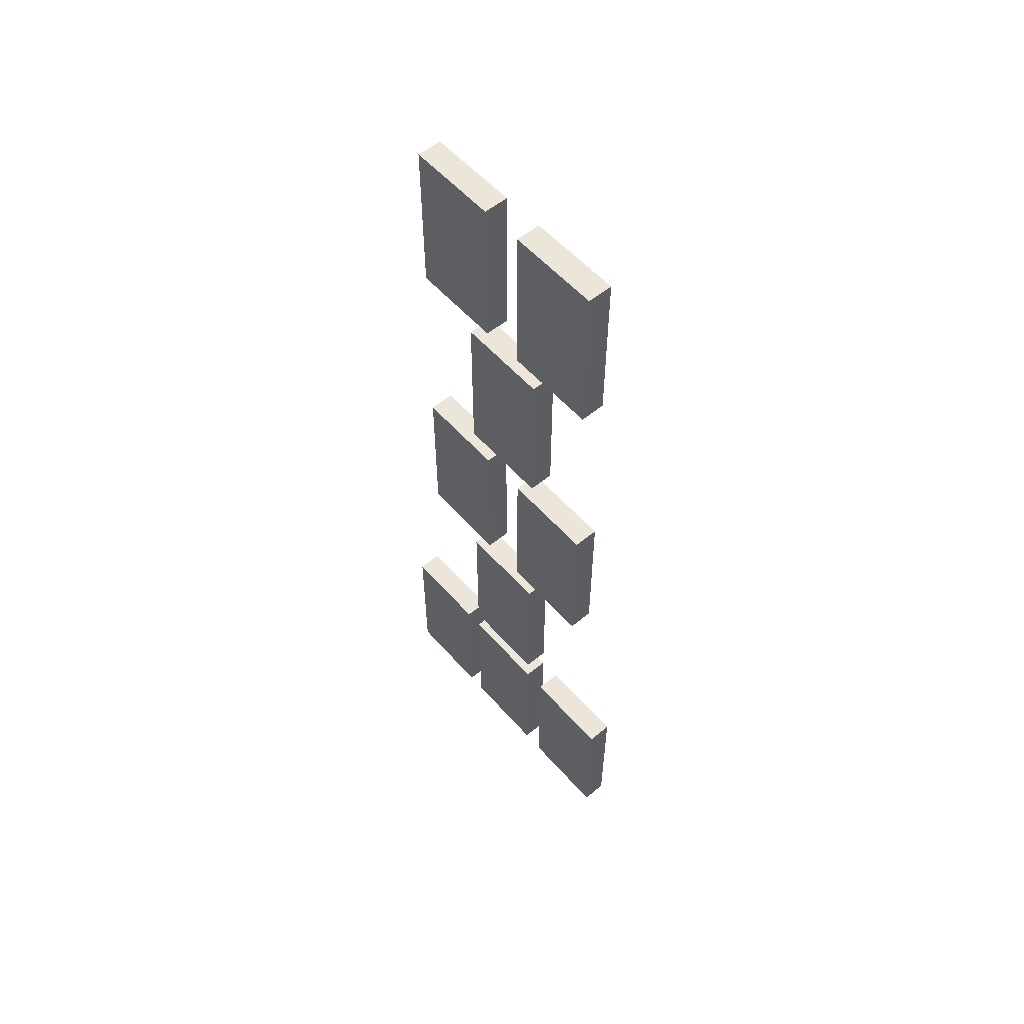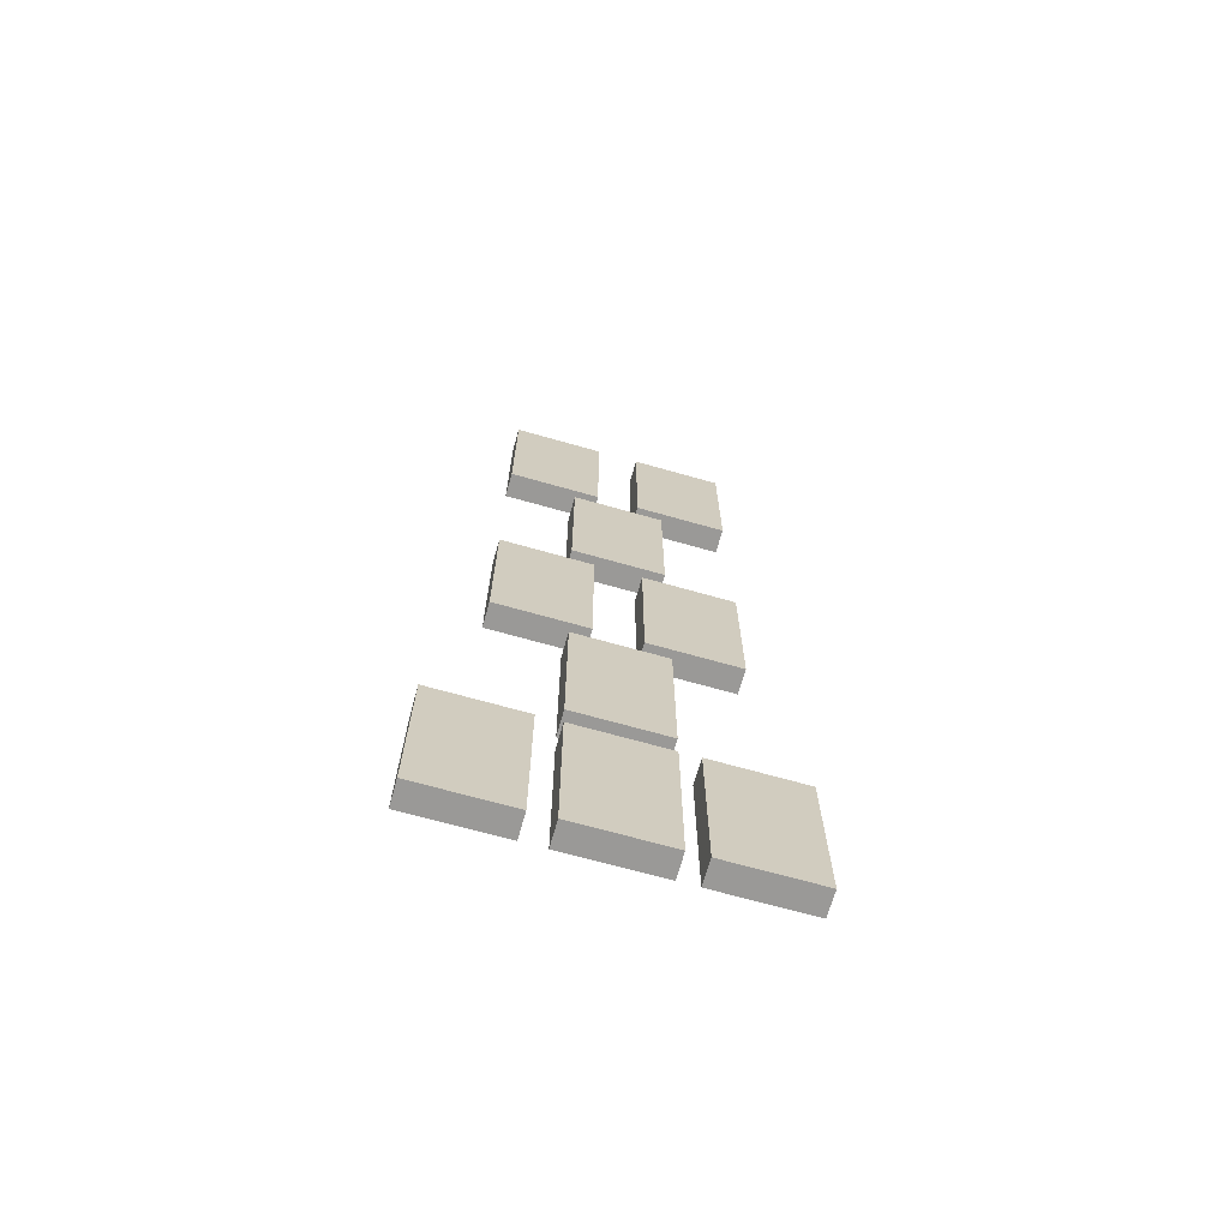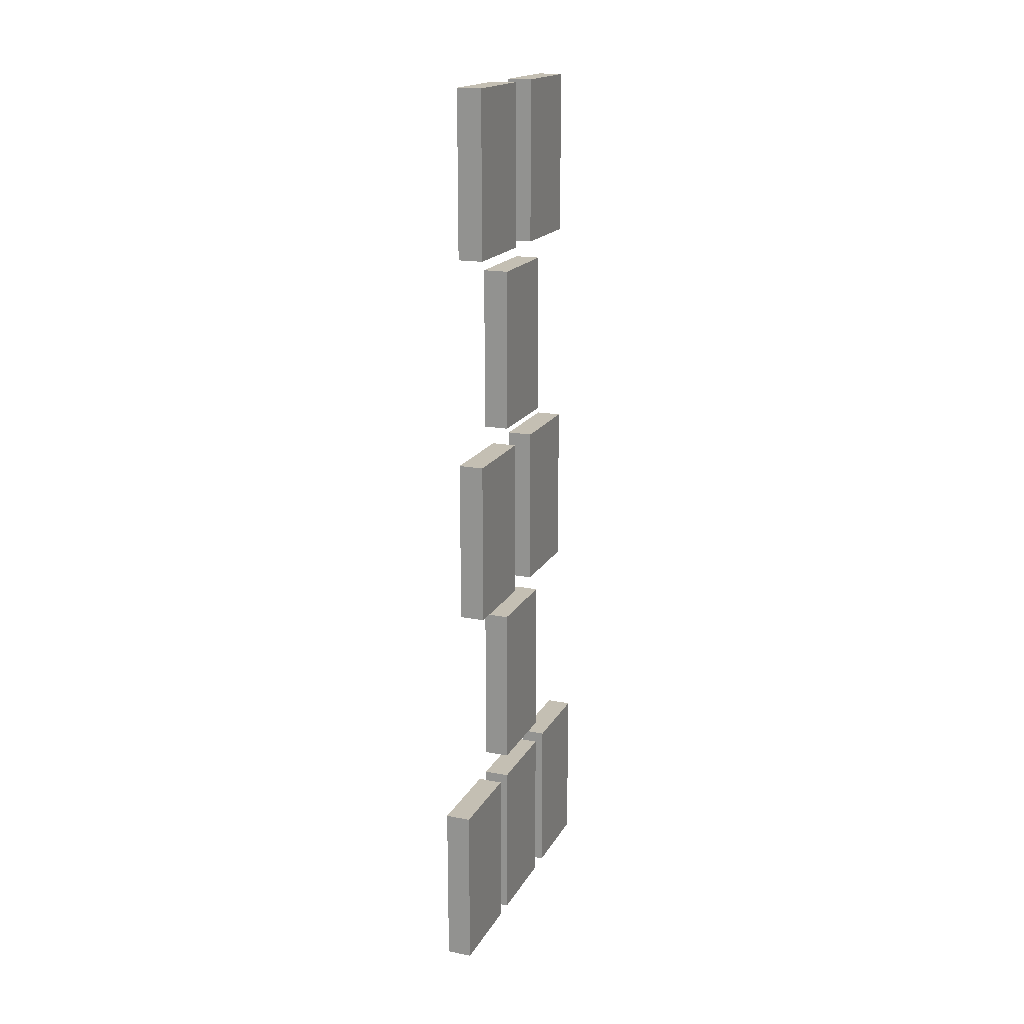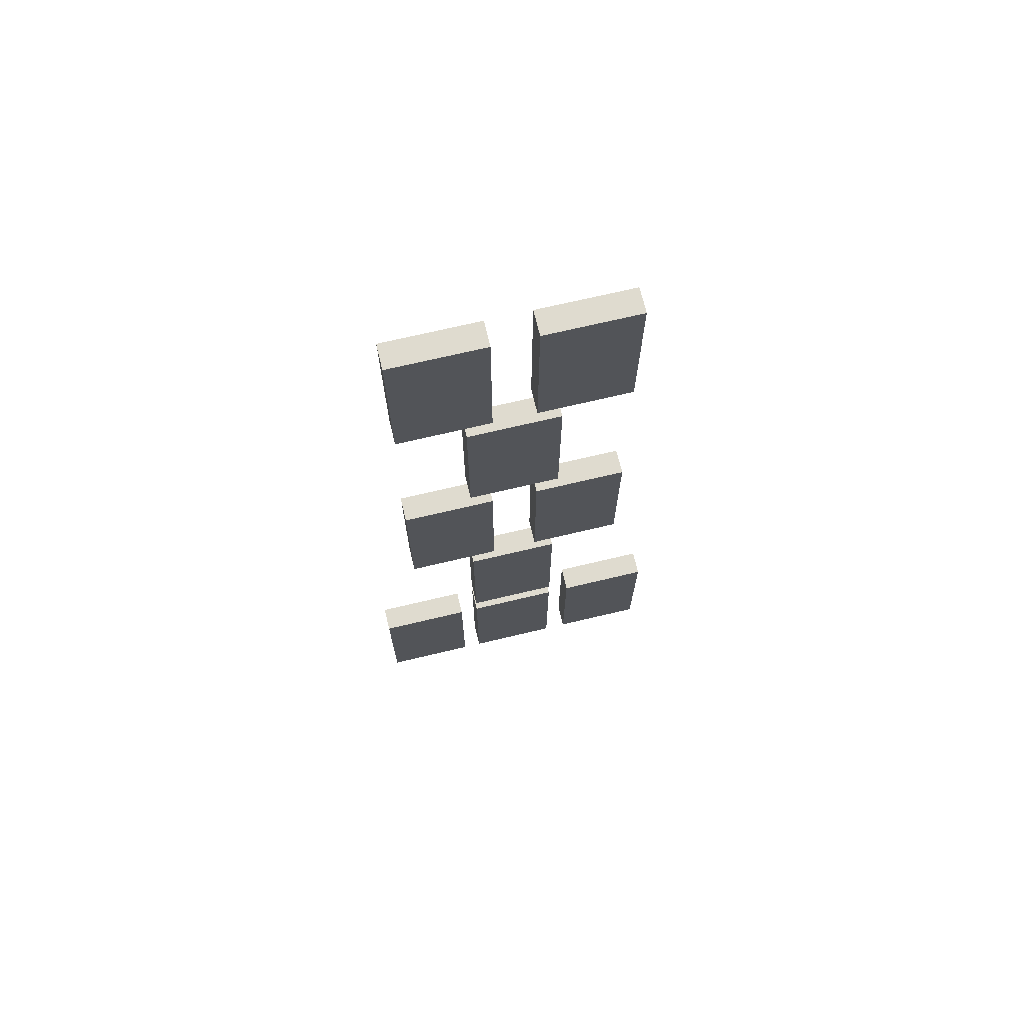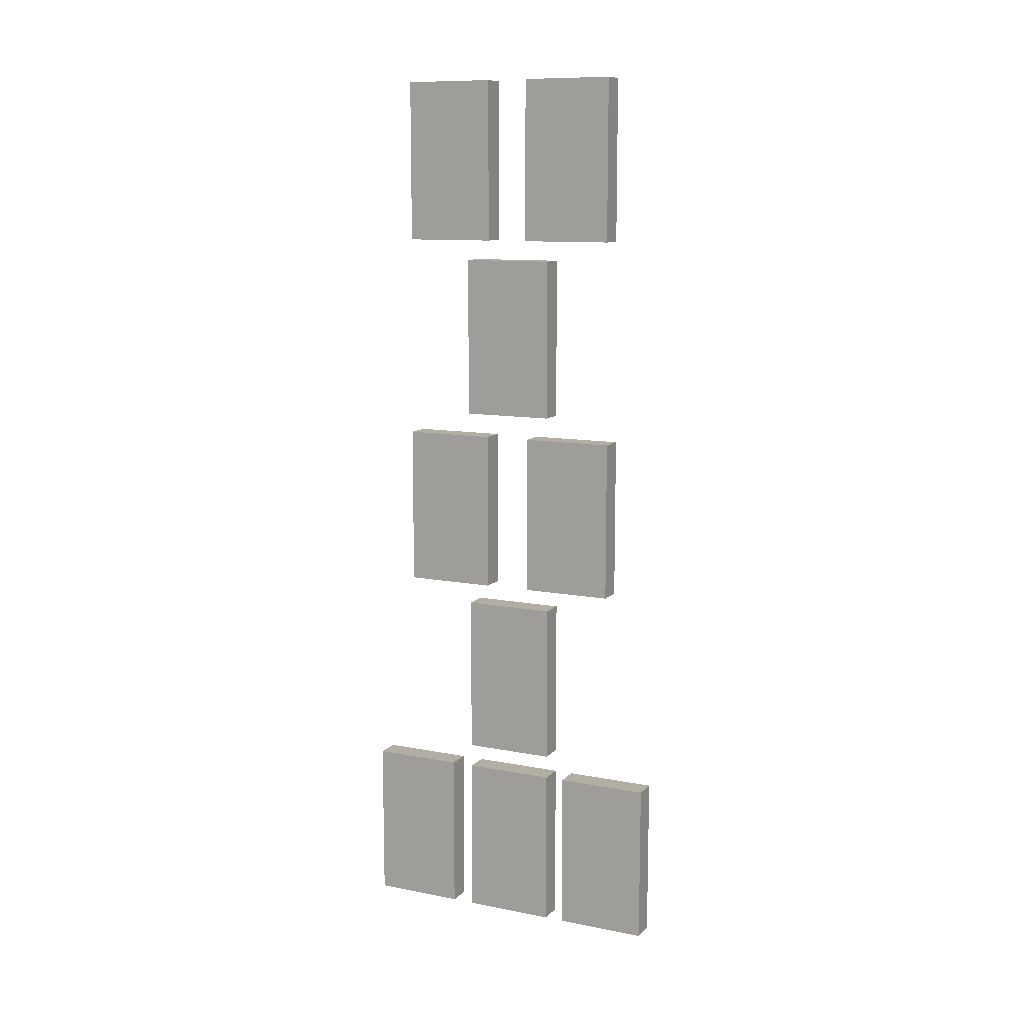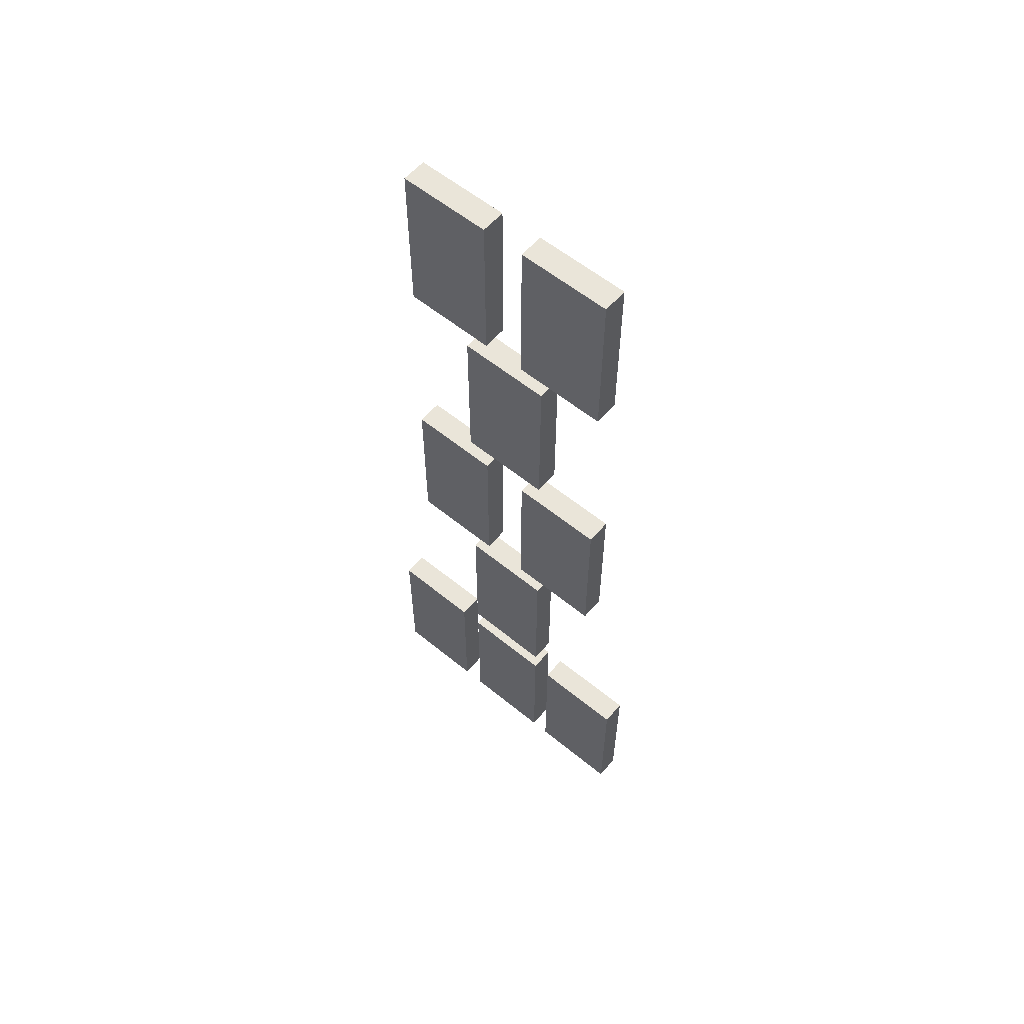
<metadata>
{"format":"obj","ext":"obj","renderer":"f3d","projection":"perspective","resolution":1024,"background":"white","views":[{"elev":56.1,"azim":-40.7,"up":"+Y"},{"elev":-68.9,"azim":74.2,"up":"+Y"},{"elev":17.9,"azim":-159.0,"up":"+Y"},{"elev":70.3,"azim":-103.4,"up":"+Y"},{"elev":10.9,"azim":115.6,"up":"+Y"},{"elev":58.3,"azim":130.2,"up":"+Y"}]}
</metadata>
<code>
o buttons_ancient_Cube
v 0.001984 -0.2078 0.05607
v 0.001984 -0.2078 0.1325
v 0.02256 -0.2078 0.1325
v 0.02256 -0.2078 0.05607
v 0.001984 -0.344 0.05607
v 0.001984 -0.344 0.1325
v 0.02256 -0.344 0.1325
v 0.02256 -0.344 0.05607
v 0.02256 -0.344 -0.1317
v 0.02256 -0.344 -0.05522
v 0.001984 -0.344 -0.05522
v 0.001984 -0.344 -0.1317
v 0.02256 -0.2078 -0.1317
v 0.02256 -0.2078 -0.05522
v 0.001984 -0.2078 -0.05522
v 0.001984 -0.2078 -0.1317
v 0.001984 -0.2078 -0.0394
v 0.001984 -0.2078 0.03705
v 0.02256 -0.2078 0.03705
v 0.02256 -0.2078 -0.0394
v 0.001984 -0.344 -0.0394
v 0.001984 -0.344 0.03705
v 0.02256 -0.344 0.03705
v 0.02256 -0.344 -0.0394
v 0.02256 -0.1878 -0.0394
v 0.02256 -0.1878 0.03705
v 0.001984 -0.1878 0.03705
v 0.001984 -0.1878 -0.0394
v 0.02256 -0.05151 -0.0394
v 0.02256 -0.05151 0.03705
v 0.001984 -0.05151 0.03705
v 0.001984 -0.05151 -0.0394
v 0.001984 0.1025 0.0197
v 0.001984 0.1025 0.09614
v 0.02256 0.1025 0.09615
v 0.02256 0.1025 0.0197
v 0.001984 -0.03381 0.0197
v 0.001984 -0.03381 0.09615
v 0.02256 -0.03381 0.09615
v 0.02256 -0.03381 0.0197
v 0.02256 -0.03381 -0.09559
v 0.02256 -0.03381 -0.01914
v 0.001984 -0.03381 -0.01914
v 0.001984 -0.03381 -0.09559
v 0.02256 0.1025 -0.09559
v 0.02256 0.1025 -0.01914
v 0.001984 0.1025 -0.01914
v 0.001984 0.1025 -0.09559
v 0.001984 0.2588 -0.03811
v 0.001984 0.2588 0.03834
v 0.02256 0.2588 0.03834
v 0.02256 0.2588 -0.03811
v 0.001984 0.1225 -0.03811
v 0.001984 0.1225 0.03834
v 0.02256 0.1225 0.03834
v 0.02256 0.1225 -0.03811
v 0.001984 0.4122 0.01809
v 0.001984 0.4122 0.09454
v 0.02256 0.4122 0.09454
v 0.02256 0.4122 0.01809
v 0.001984 0.2759 0.01809
v 0.001984 0.2759 0.09454
v 0.02256 0.2759 0.09454
v 0.02256 0.2759 0.01809
v 0.02256 0.2759 -0.09371
v 0.02256 0.2759 -0.01727
v 0.001984 0.2759 -0.01727
v 0.001984 0.2759 -0.09372
v 0.02256 0.4122 -0.09371
v 0.02256 0.4122 -0.01727
v 0.001984 0.4122 -0.01727
v 0.001984 0.4122 -0.09371
f 8 1 4
f 6 1 5
f 3 6 7
f 4 7 8
f 4 2 3
f 8 6 5
f 9 11 12
f 13 15 14
f 13 10 9
f 14 11 10
f 11 16 12
f 9 16 13
f 24 17 20
f 22 17 21
f 19 22 23
f 20 23 24
f 20 18 19
f 24 22 21
f 25 27 28
f 29 31 30
f 29 26 25
f 30 27 26
f 27 32 28
f 25 32 29
f 36 37 33
f 34 37 38
f 35 38 39
f 36 39 40
f 36 34 35
f 40 38 37
f 41 43 44
f 45 47 46
f 45 42 41
f 46 43 42
f 47 44 43
f 41 48 45
f 56 49 52
f 54 49 53
f 51 54 55
f 52 55 56
f 52 50 51
f 56 54 53
f 60 61 57
f 62 57 61
f 59 62 63
f 60 63 64
f 60 58 59
f 64 62 61
f 65 67 68
f 69 71 70
f 69 66 65
f 70 67 66
f 67 72 68
f 65 72 69
f 8 5 1
f 6 2 1
f 3 2 6
f 4 3 7
f 4 1 2
f 8 7 6
f 9 10 11
f 13 16 15
f 13 14 10
f 14 15 11
f 11 15 16
f 9 12 16
f 24 21 17
f 22 18 17
f 19 18 22
f 20 19 23
f 20 17 18
f 24 23 22
f 25 26 27
f 29 32 31
f 29 30 26
f 30 31 27
f 27 31 32
f 25 28 32
f 36 40 37
f 34 33 37
f 35 34 38
f 36 35 39
f 36 33 34
f 40 39 38
f 41 42 43
f 45 48 47
f 45 46 42
f 46 47 43
f 47 48 44
f 41 44 48
f 56 53 49
f 54 50 49
f 51 50 54
f 52 51 55
f 52 49 50
f 56 55 54
f 60 64 61
f 62 58 57
f 59 58 62
f 60 59 63
f 60 57 58
f 64 63 62
f 65 66 67
f 69 72 71
f 69 70 66
f 70 71 67
f 67 71 72
f 65 68 72

</code>
